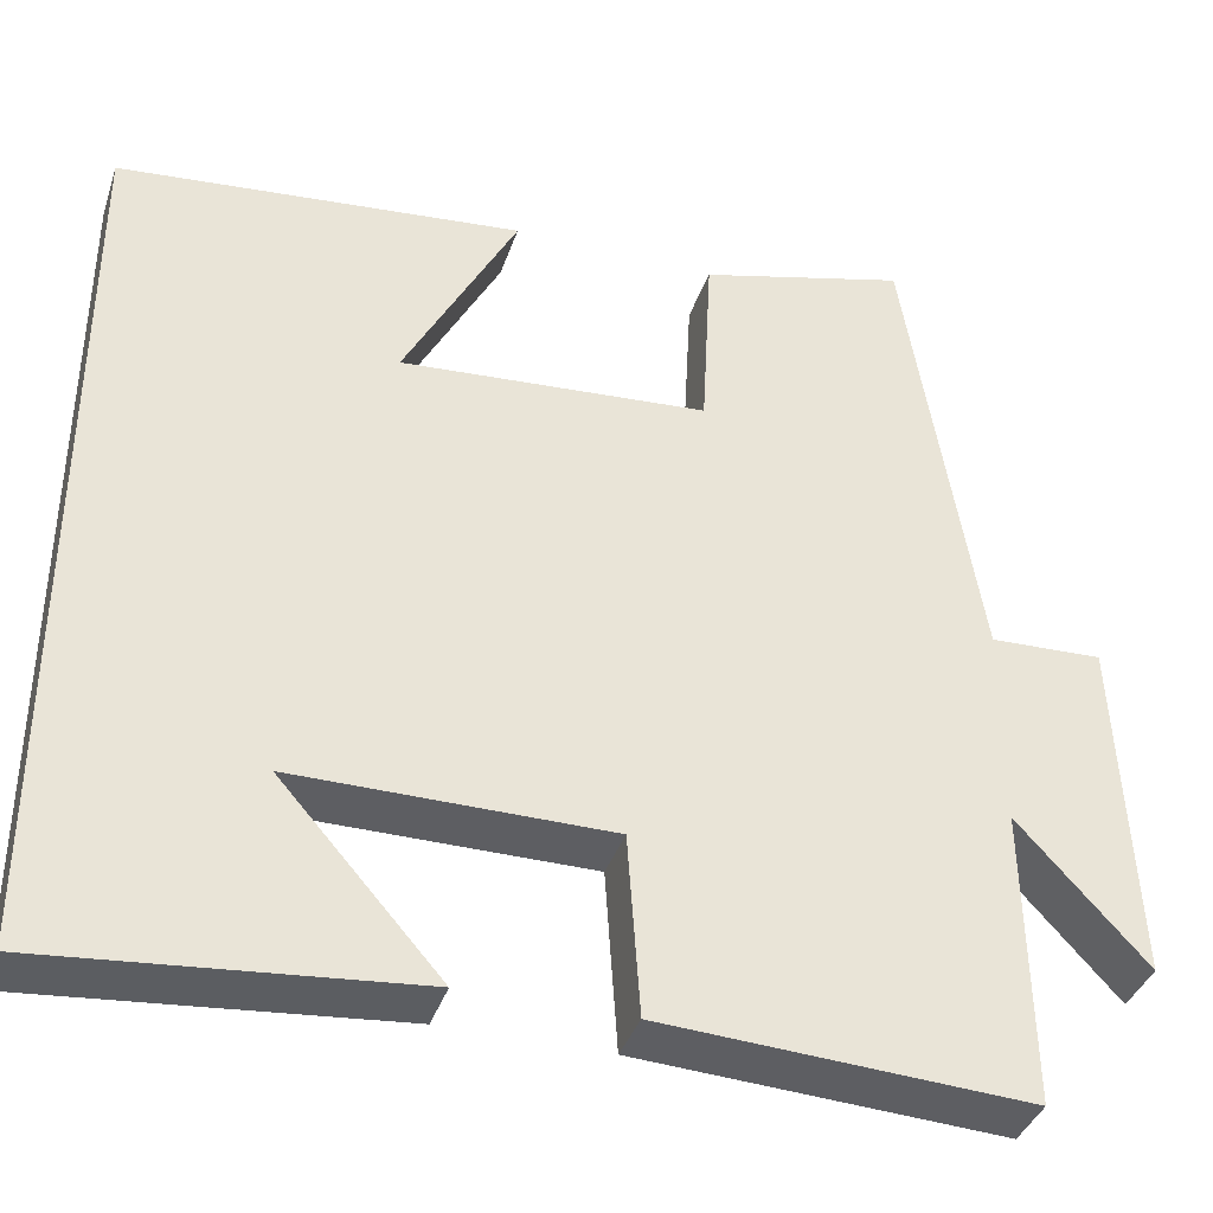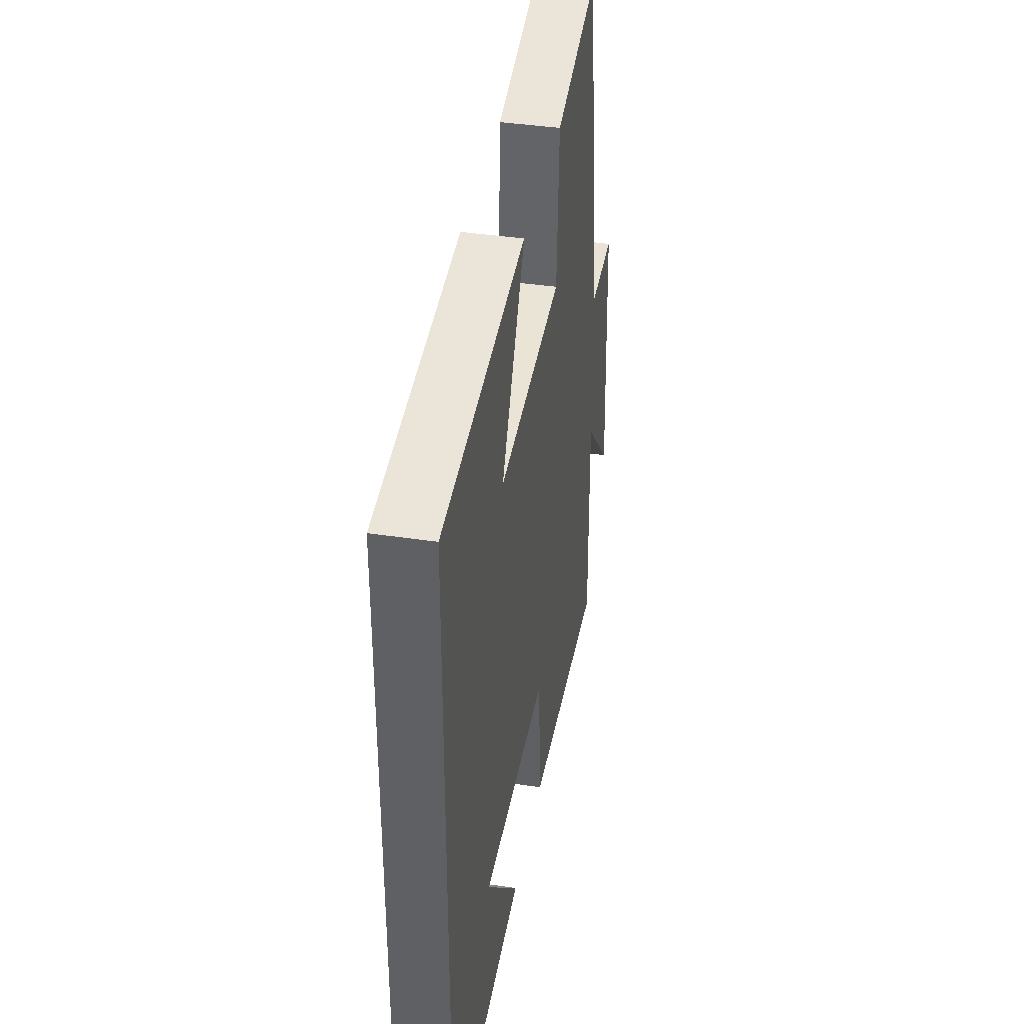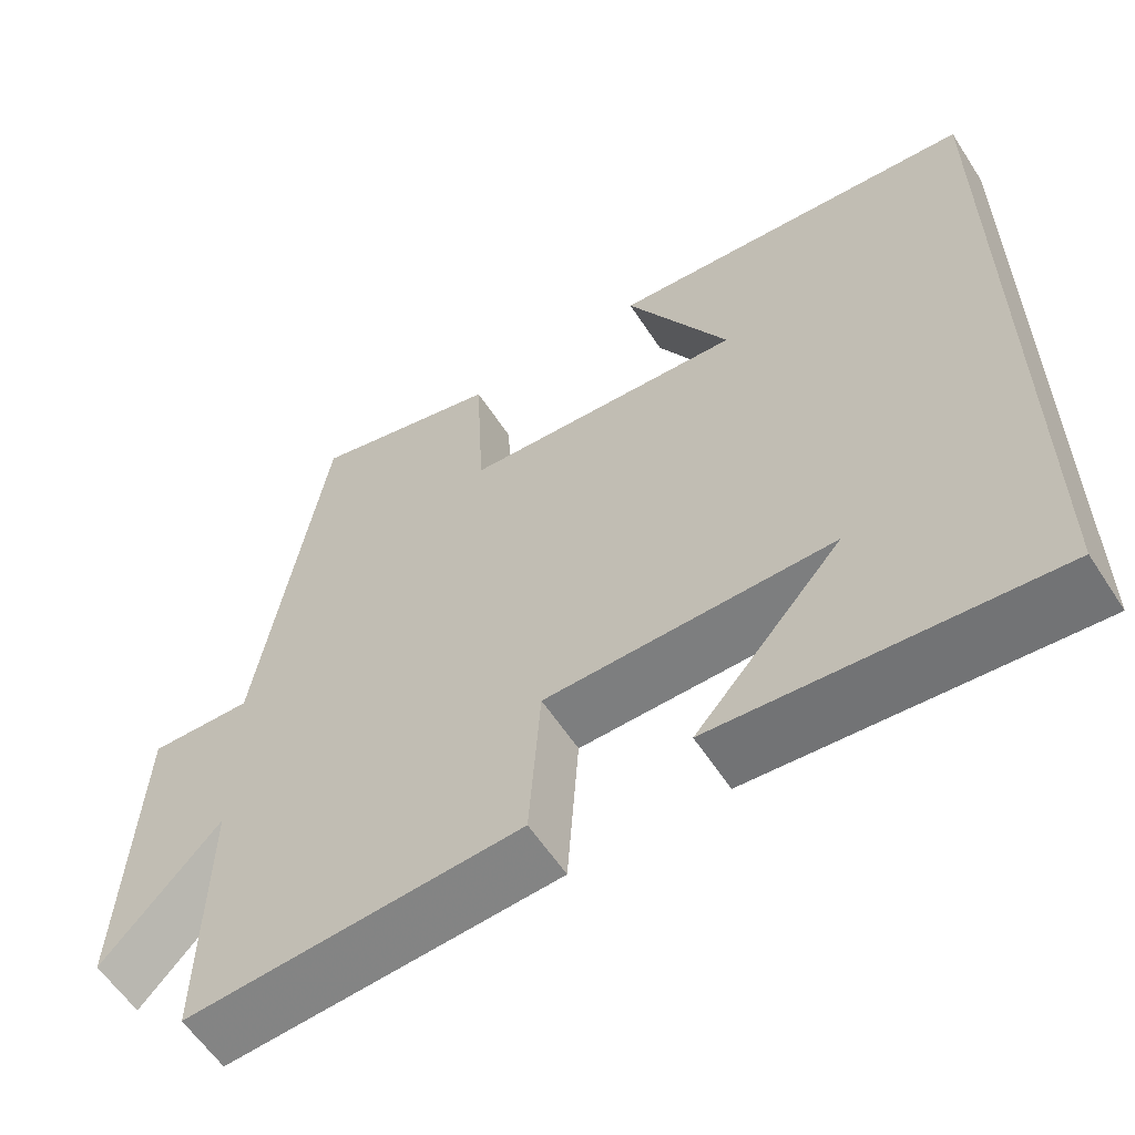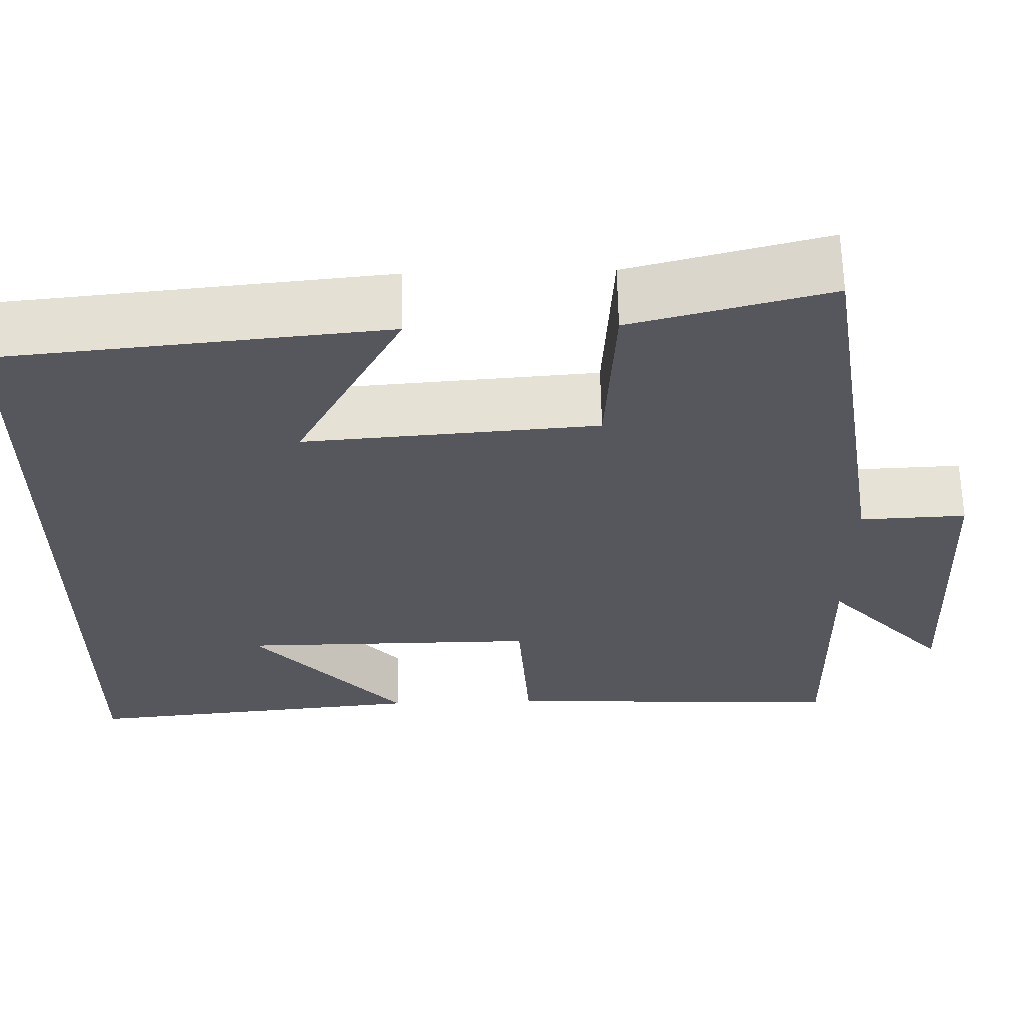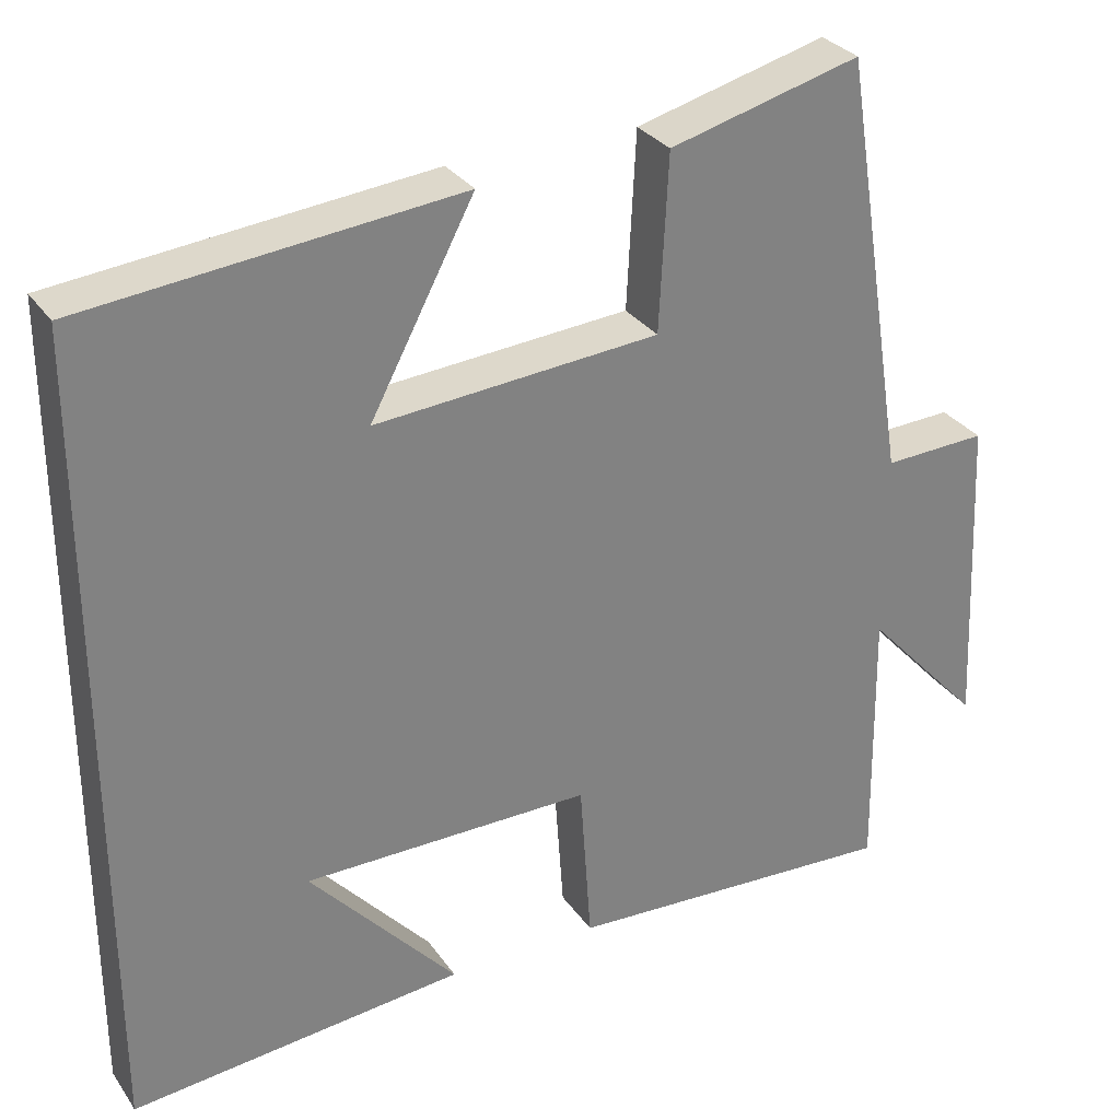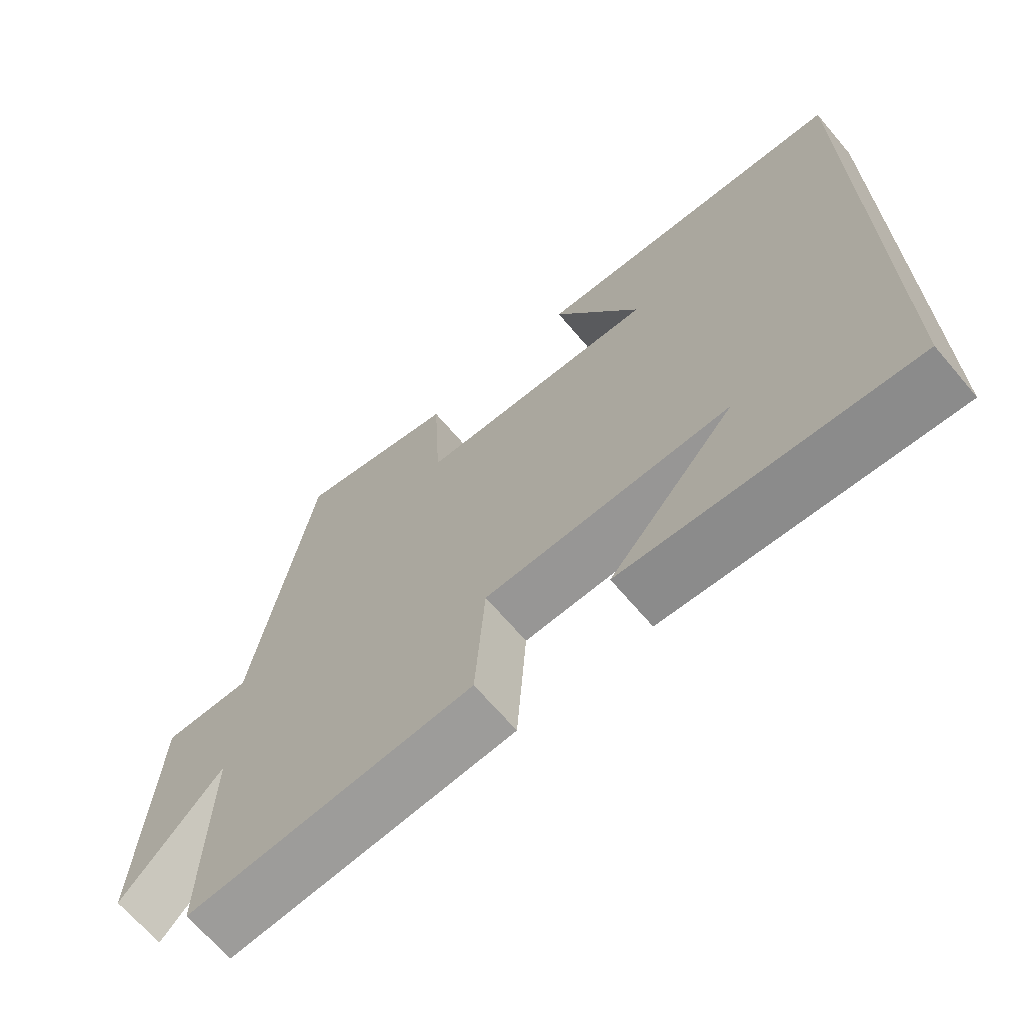
<metadata>
{"format":"obj","ext":"obj","renderer":"f3d","projection":"perspective","resolution":1024,"background":"white","views":[{"elev":-38.3,"azim":-17.8,"up":"+Z"},{"elev":40.2,"azim":-79.5,"up":"+Z"},{"elev":-59.3,"azim":-147.1,"up":"+Z"},{"elev":62.3,"azim":-1.1,"up":"+Z"},{"elev":30.4,"azim":-28.5,"up":"+Z"},{"elev":-67.9,"azim":-139.5,"up":"+Z"}]}
</metadata>
<code>
v -0.5 0.07 0.455
v -0.045 0.07 0.5
v -0.172 0.07 0.26
v 0.174 0.07 0.286
v 0.185 0.07 0.5
v 0.418 0.07 0.561
v 0.5 0.07 0.043
v 0.626 0.07 0.048
v 0.644 0.07 -0.346
v 0.5 0.07 -0.189
v 0.505 0.07 -0.523
v 0.095 0.07 -0.5
v 0.081 0.07 -0.296
v -0.271 0.07 -0.296
v -0.091 0.07 -0.5
v -0.5 0.07 -0.538
v -0.5 0 0.455
v -0.045 0 0.5
v -0.172 0 0.26
v 0.174 0 0.286
v 0.185 0 0.5
v 0.418 0 0.561
v 0.5 0 0.043
v 0.626 0 0.048
v 0.644 0 -0.346
v 0.5 0 -0.189
v 0.505 0 -0.523
v 0.095 0 -0.5
v 0.081 0 -0.296
v -0.271 0 -0.296
v -0.091 0 -0.5
v -0.5 0 -0.538
f 14 15 16
f 14 16 1
f 13 14 1
f 10 11 12 13
f 10 13 1
f 7 8 9 10
f 6 7 10
f 5 6 10
f 4 5 10
f 3 4 10
f 3 10 1
f 1 2 3
f 32 31 30
f 17 32 30
f 17 30 29
f 29 28 27 26
f 17 29 26
f 26 25 24 23
f 26 23 22
f 26 22 21
f 26 21 20
f 26 20 19
f 17 26 19
f 19 18 17
f 1 17 18 2
f 2 18 19 3
f 3 19 20 4
f 4 20 21 5
f 5 21 22 6
f 6 22 23 7
f 7 23 24 8
f 8 24 25 9
f 9 25 26 10
f 10 26 27 11
f 11 27 28 12
f 12 28 29 13
f 13 29 30 14
f 14 30 31 15
f 15 31 32 16
f 16 32 17 1

</code>
